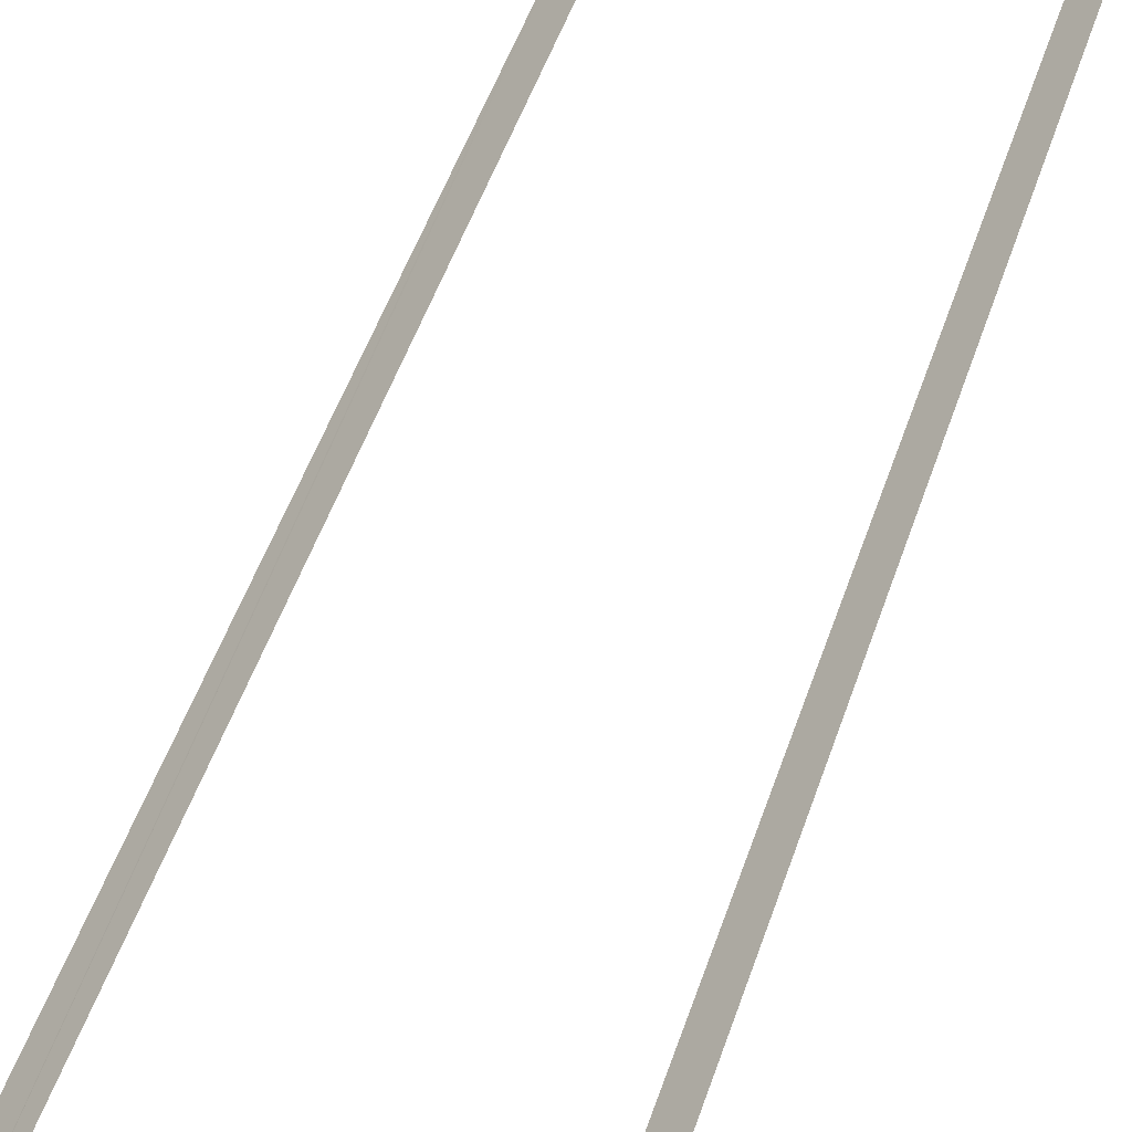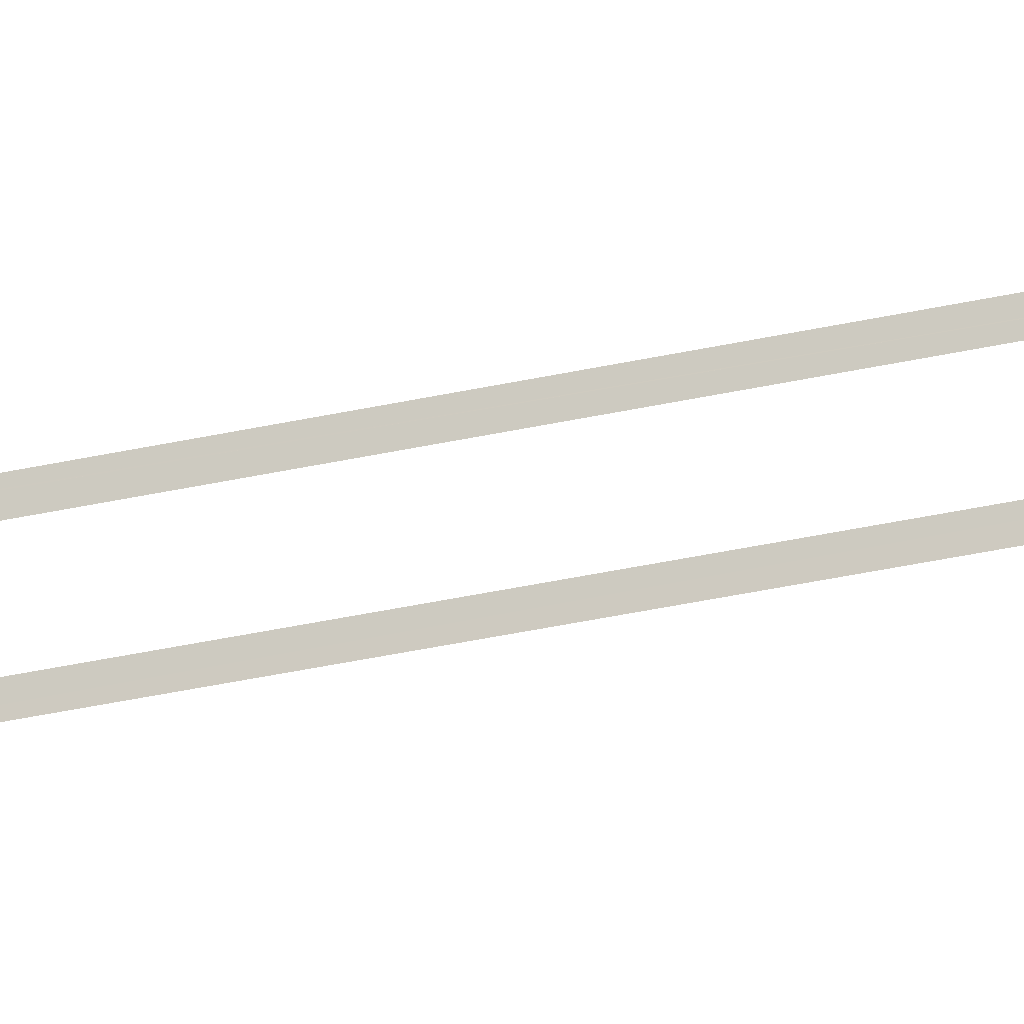
<metadata>
{"format":"obj","ext":"obj","renderer":"f3d","projection":"perspective","resolution":1024,"background":"white","views":[{"elev":20.7,"azim":-171.4,"up":"+Y"},{"elev":-42.9,"azim":104.4,"up":"+Y"}]}
</metadata>
<code>
o geometryt000010000010000110010110000110000110100000110010st83_P
v 1108 -39.9 460.9
v 1107 -40.87 460.9
v 1107 -40.87 590.9
v 1107 -40.87 601.9
v 1107 -40.87 604.9
v 1108 -39.9 583.9
v 1108 -39.9 589.9
v 1108 -39.9 590.9
v 1108 -39.9 604.9
v 1107 -40.87 604.9
v 1107 -40.87 601.9
v 1108 -41.03 601.9
v 1108 -41.03 604.9
v 1110 -42.42 604.9
v 1110 -42.42 601.9
v 1110 -42.54 601.9
v 1110 -42.54 604.9
v 1113 -43.92 604.9
v 1113 -43.92 601.9
v 1113 -44.05 601.9
v 1113 -44.05 604.9
v 1114 -44.74 604.9
v 1114 -44.74 601.9
v 1115 -44.86 601.9
v 1115 -44.86 604.9
v 1116 -45.56 604.9
v 1116 -45.56 601.9
v 1116 -45.68 601.9
v 1116 -45.68 604.9
v 1117 -46.37 604.9
v 1117 -46.37 601.9
v 1118 -46.5 601.9
v 1118 -46.5 604.9
v 1120 -47.88 604.9
v 1120 -47.88 601.9
v 1120 -48 601.9
v 1120 -48 604.9
v 1123 -49.39 604.9
v 1123 -49.39 601.9
v 1123 -49.55 601.9
v 1123 -49.55 604.9
v 1108 -40.06 604.9
v 1108 -40.06 590.9
v 1108 -39.9 590.9
v 1108 -39.9 604.9
v 1111 -41.57 604.9
v 1111 -41.57 590.9
v 1111 -41.44 590.9
v 1111 -41.44 604.9
v 1114 -43.08 604.9
v 1114 -43.08 590.9
v 1114 -42.95 590.9
v 1114 -42.95 604.9
v 1115 -43.89 604.9
v 1115 -43.89 590.9
v 1115 -43.77 590.9
v 1115 -43.77 604.9
v 1117 -44.71 604.9
v 1117 -44.71 590.9
v 1117 -44.58 590.9
v 1117 -44.58 604.9
v 1118 -45.52 604.9
v 1118 -45.52 590.9
v 1118 -45.4 590.9
v 1118 -45.4 604.9
v 1121 -47.03 604.9
v 1121 -47.03 590.9
v 1121 -46.91 590.9
v 1121 -46.91 604.9
v 1124 -48.58 604.9
v 1124 -48.58 590.9
v 1124 -48.41 590.9
v 1124 -48.41 604.9
v 1108 -40.06 589.9
v 1108 -40.06 583.9
v 1108 -39.9 583.9
v 1108 -39.9 589.9
v 1111 -41.57 589.9
v 1111 -41.57 583.9
v 1111 -41.44 583.9
v 1111 -41.44 589.9
v 1114 -43.08 589.9
v 1114 -43.08 583.9
v 1114 -42.95 583.9
v 1114 -42.95 589.9
v 1115 -43.89 589.9
v 1115 -43.89 583.9
v 1115 -43.77 583.9
v 1115 -43.77 589.9
v 1117 -44.71 589.9
v 1117 -44.71 583.9
v 1117 -44.58 583.9
v 1117 -44.58 589.9
v 1118 -45.52 589.9
v 1118 -45.52 583.9
v 1118 -45.4 583.9
v 1118 -45.4 589.9
v 1121 -47.03 589.9
v 1121 -47.03 583.9
v 1121 -46.91 583.9
v 1121 -46.91 589.9
v 1124 -48.58 589.9
v 1124 -48.58 583.9
v 1124 -48.41 583.9
v 1124 -48.41 589.9
v 1123 -49.55 482.9
v 1123 -49.4 482.9
v 1123 -49.55 590.9
v 1124 -48.58 604.9
v 1123 -49.55 601.9
v 1123 -49.55 604.9
v 1123 -49.39 482.9
v 1124 -48.58 590.9
v 1123 -49.39 482.9
v 1124 -48.58 589.9
v 1123 -49.38 482.9
v 1124 -48.58 583.9
v 1124 -48.58 482.9
f 1 2 3
f 1 3 4
f 1 4 5
f 1 5 6
f 6 5 7
f 7 5 8
f 8 5 9
f 10 11 12
f 10 12 13
f 14 15 16
f 14 16 17
f 18 19 20
f 18 20 21
f 22 23 24
f 22 24 25
f 26 27 28
f 26 28 29
f 30 31 32
f 30 32 33
f 34 35 36
f 34 36 37
f 38 39 40
f 38 40 41
f 42 43 44
f 42 44 45
f 46 47 48
f 46 48 49
f 50 51 52
f 50 52 53
f 54 55 56
f 54 56 57
f 58 59 60
f 58 60 61
f 62 63 64
f 62 64 65
f 66 67 68
f 66 68 69
f 70 71 72
f 70 72 73
f 74 75 76
f 74 76 77
f 78 79 80
f 78 80 81
f 82 83 84
f 82 84 85
f 86 87 88
f 86 88 89
f 90 91 92
f 90 92 93
f 98 99 100
f 98 100 101
f 102 103 104
f 102 104 105
f 106 107 108
f 107 109 108
f 110 109 111
f 107 113 109
f 113 112 115
f 117 116 118
f 94 95 96
f 94 96 97
f 108 109 110
f 112 113 107
f 114 115 112
f 114 116 117
f 115 114 117

</code>
